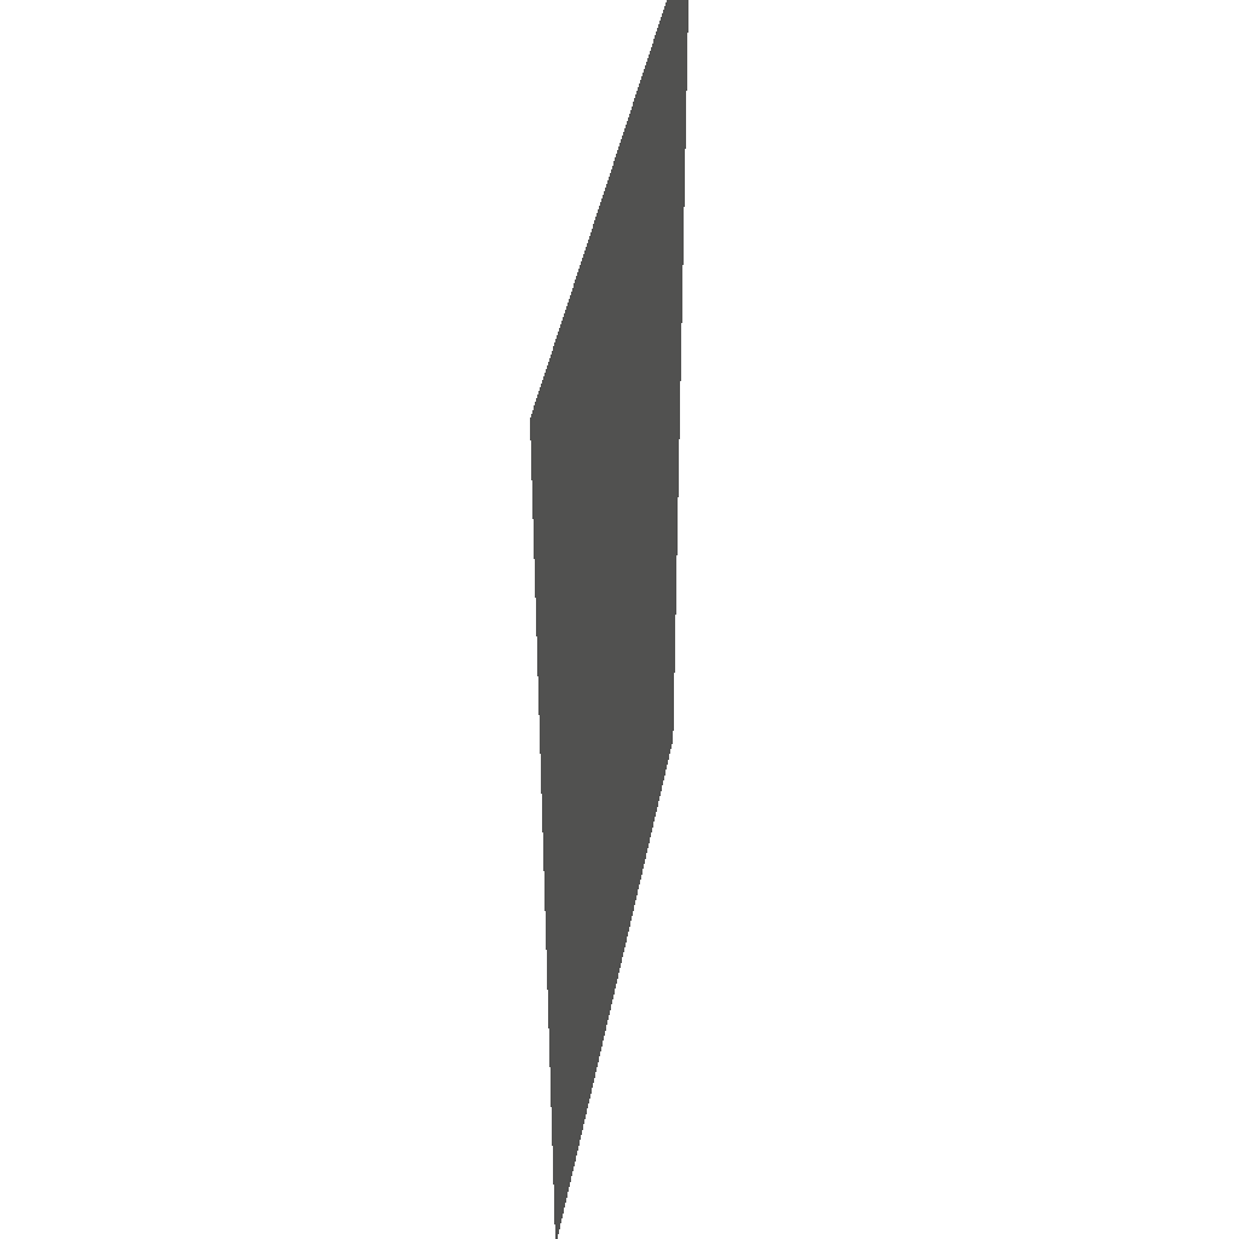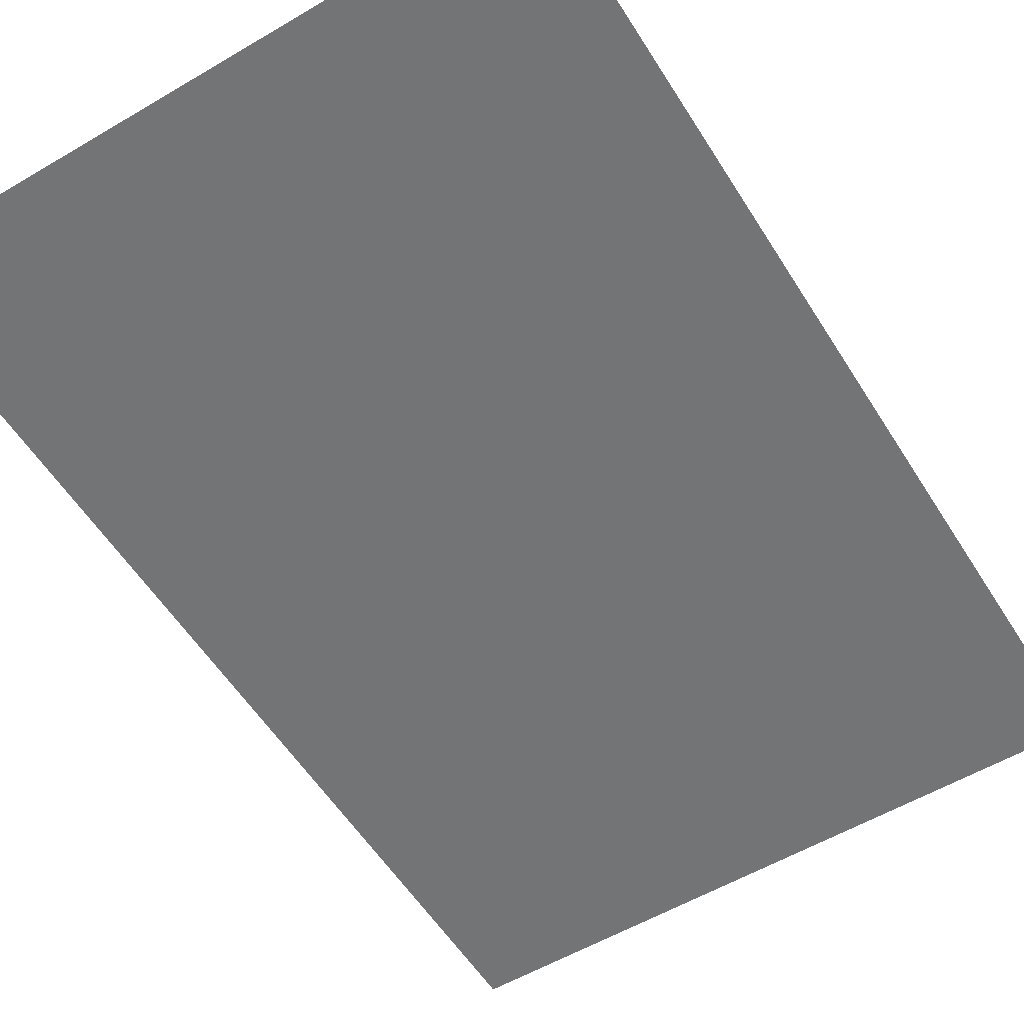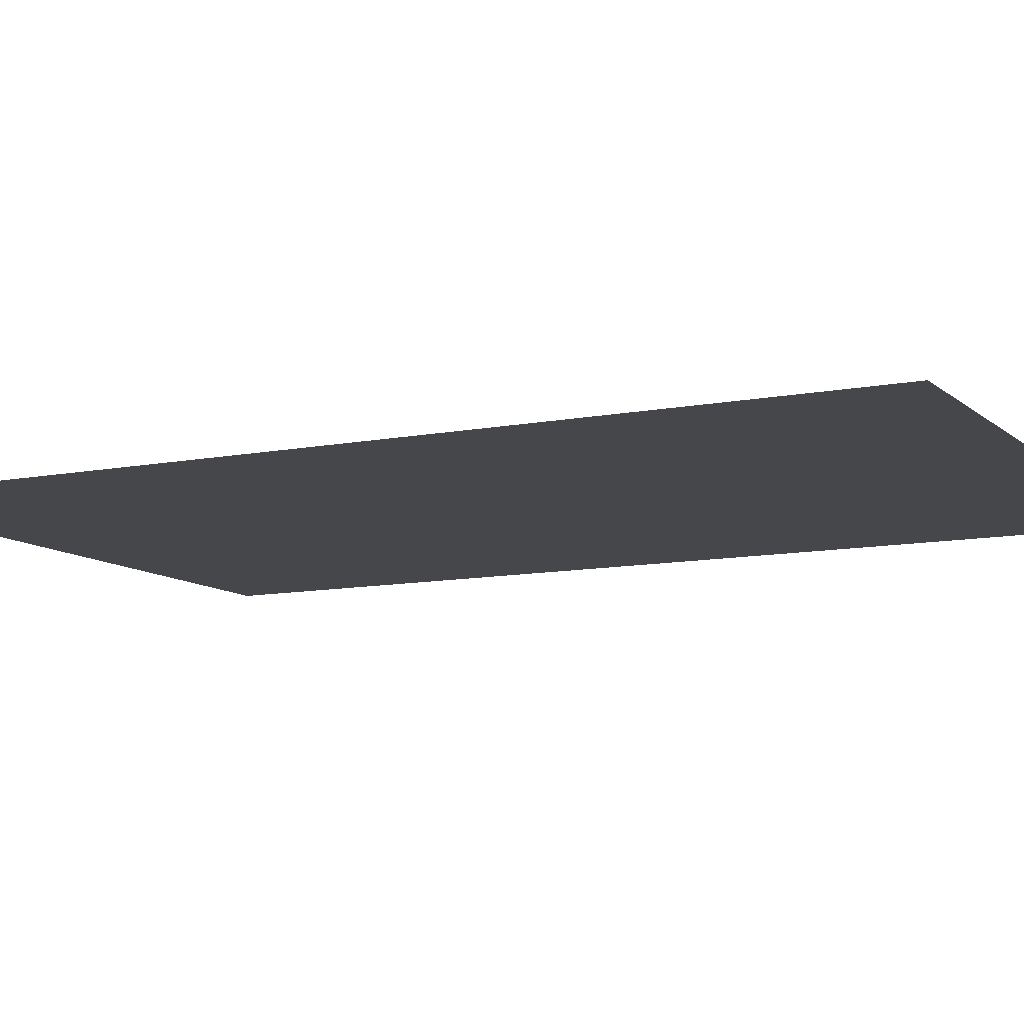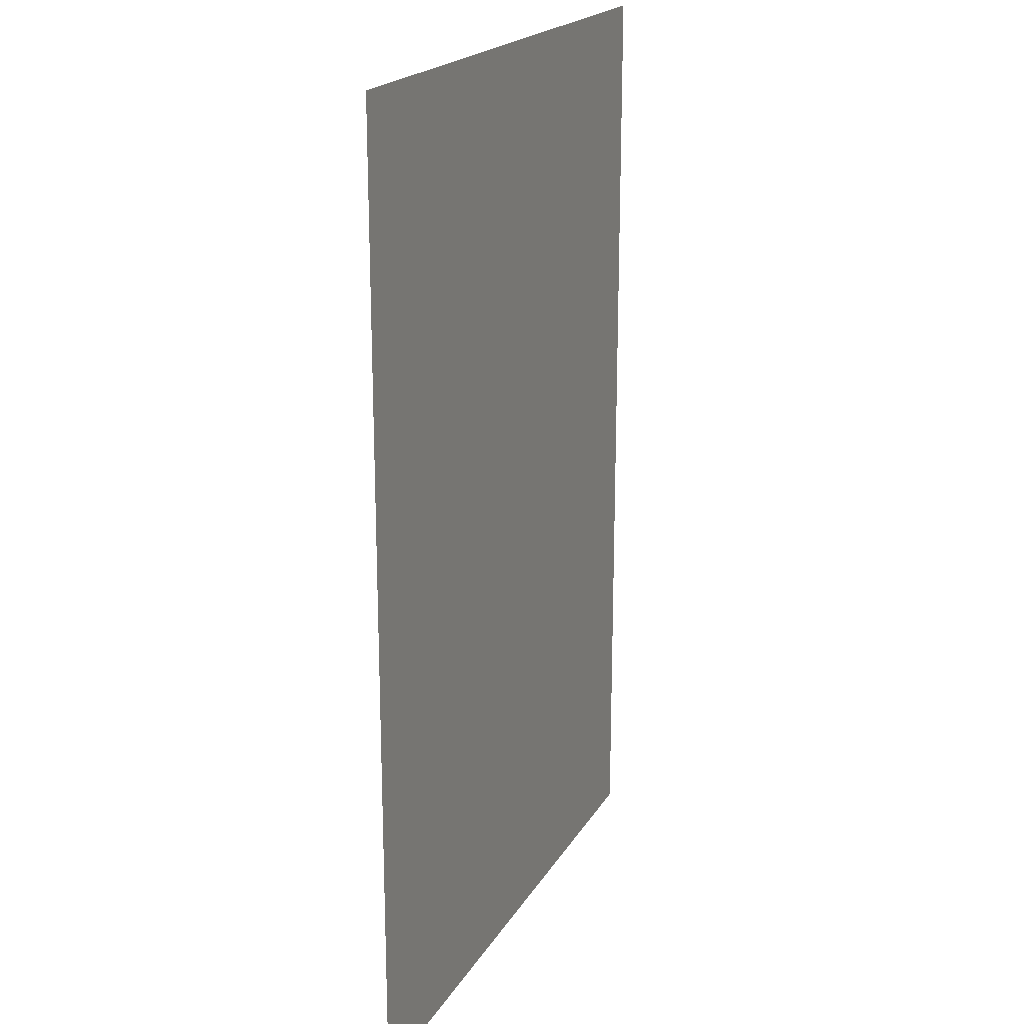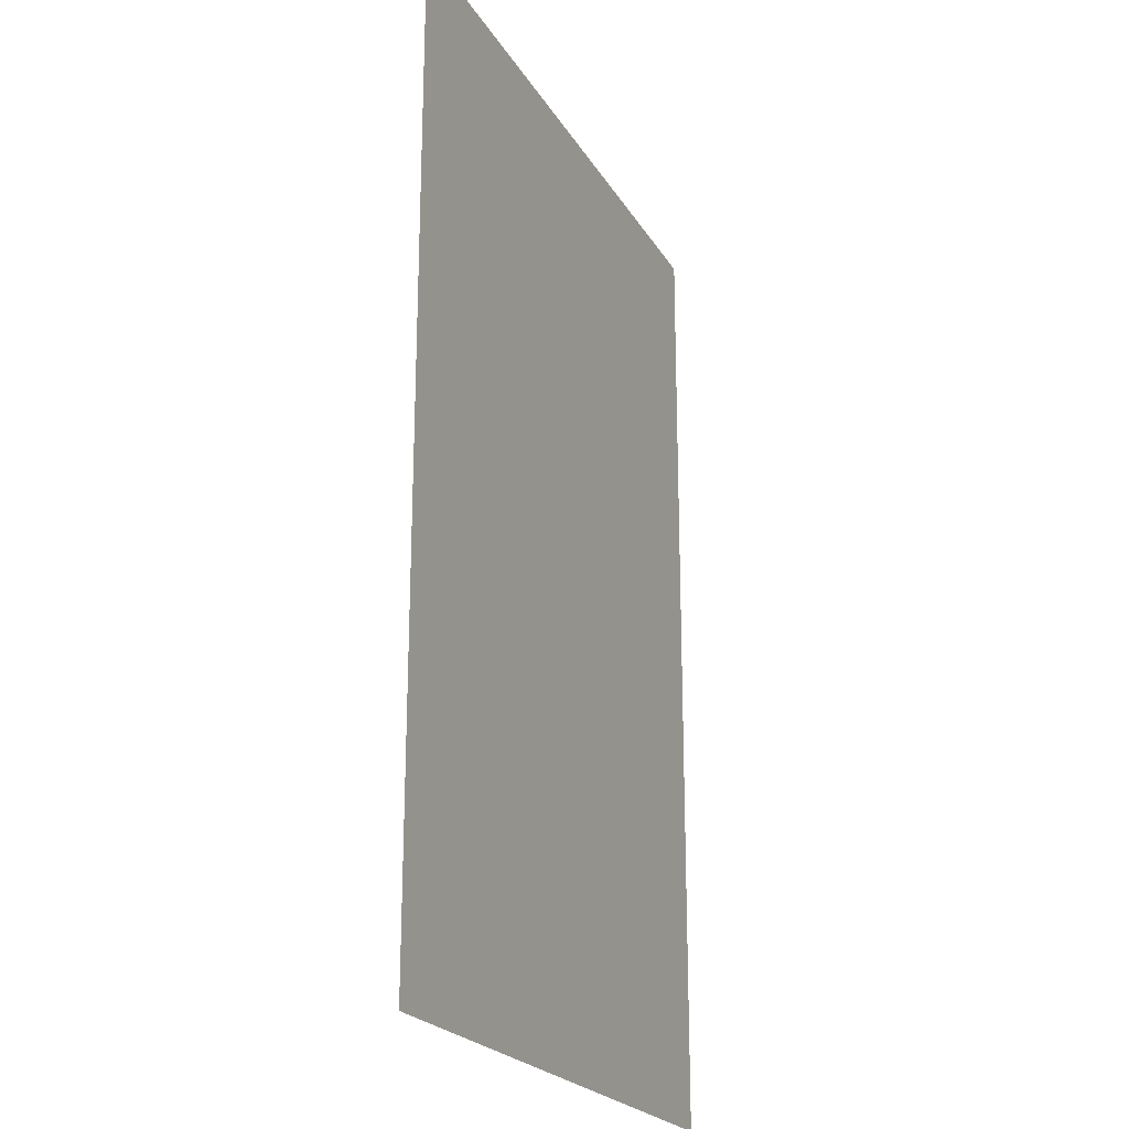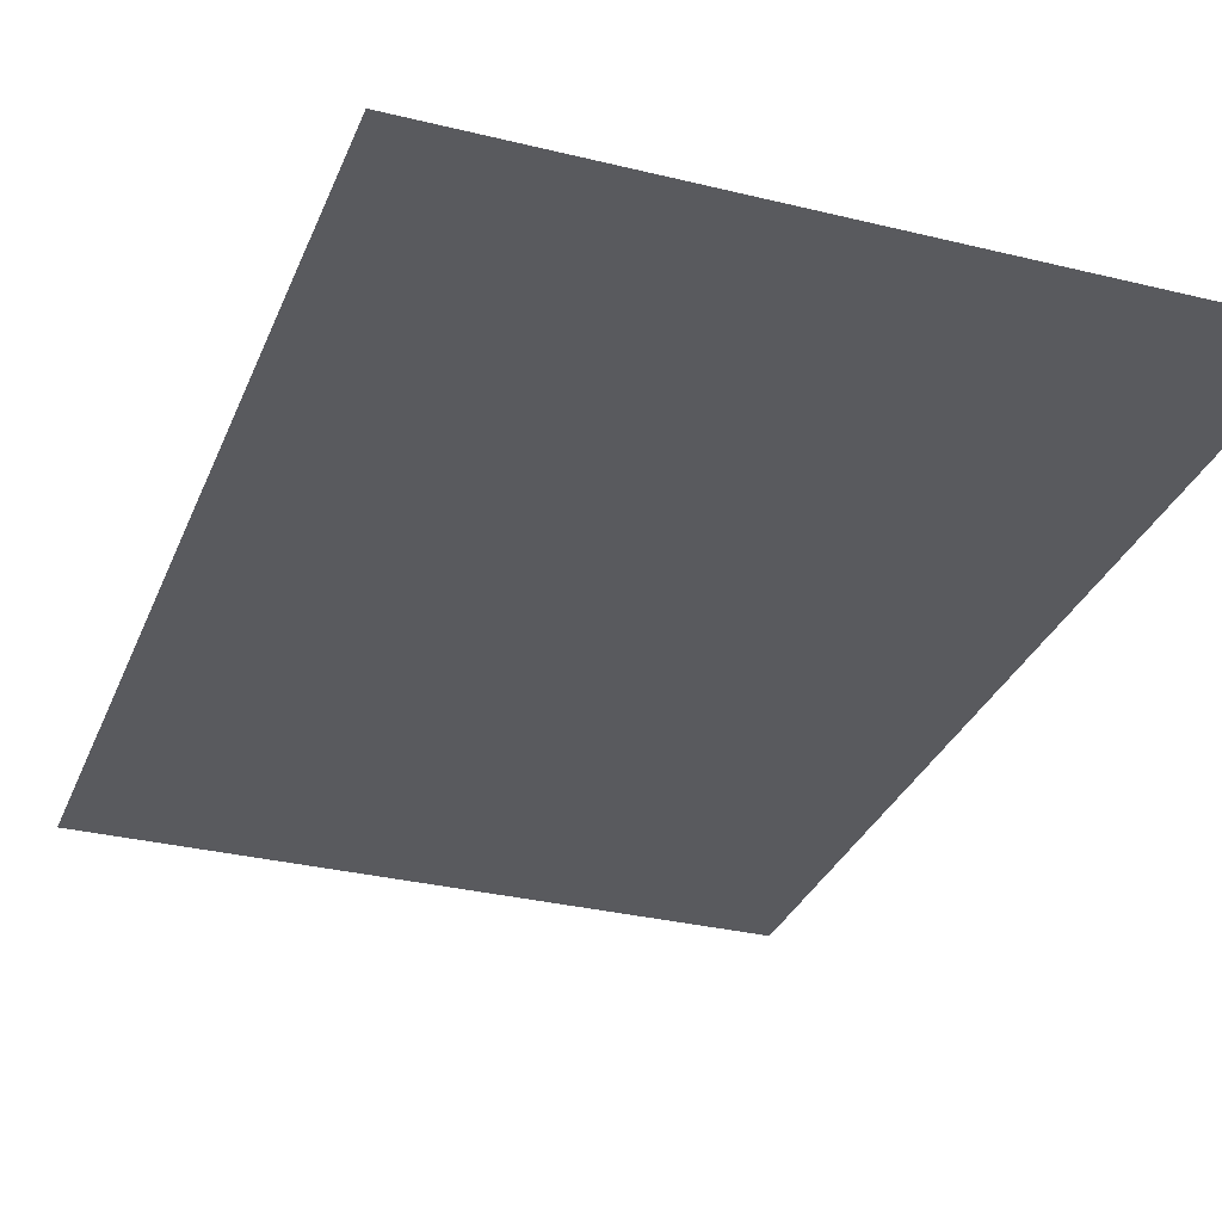
<metadata>
{"format":"obj","ext":"obj","renderer":"f3d","projection":"perspective","resolution":1024,"background":"white","views":[{"elev":43.9,"azim":-79.6,"up":"+Y"},{"elev":-56.1,"azim":31.7,"up":"+Z"},{"elev":-10.3,"azim":-63.0,"up":"+Z"},{"elev":20.0,"azim":-67.6,"up":"+Y"},{"elev":-22.1,"azim":-67.1,"up":"+Y"},{"elev":-31.2,"azim":-19.4,"up":"+Z"}]}
</metadata>
<code>
g Mesh1 Model
v 64.69 86.68 -0
v 157.9 86.68 -0
v 157.9 227.2 -0
v 64.69 227.2 -0
f 1 2 3 4

</code>
